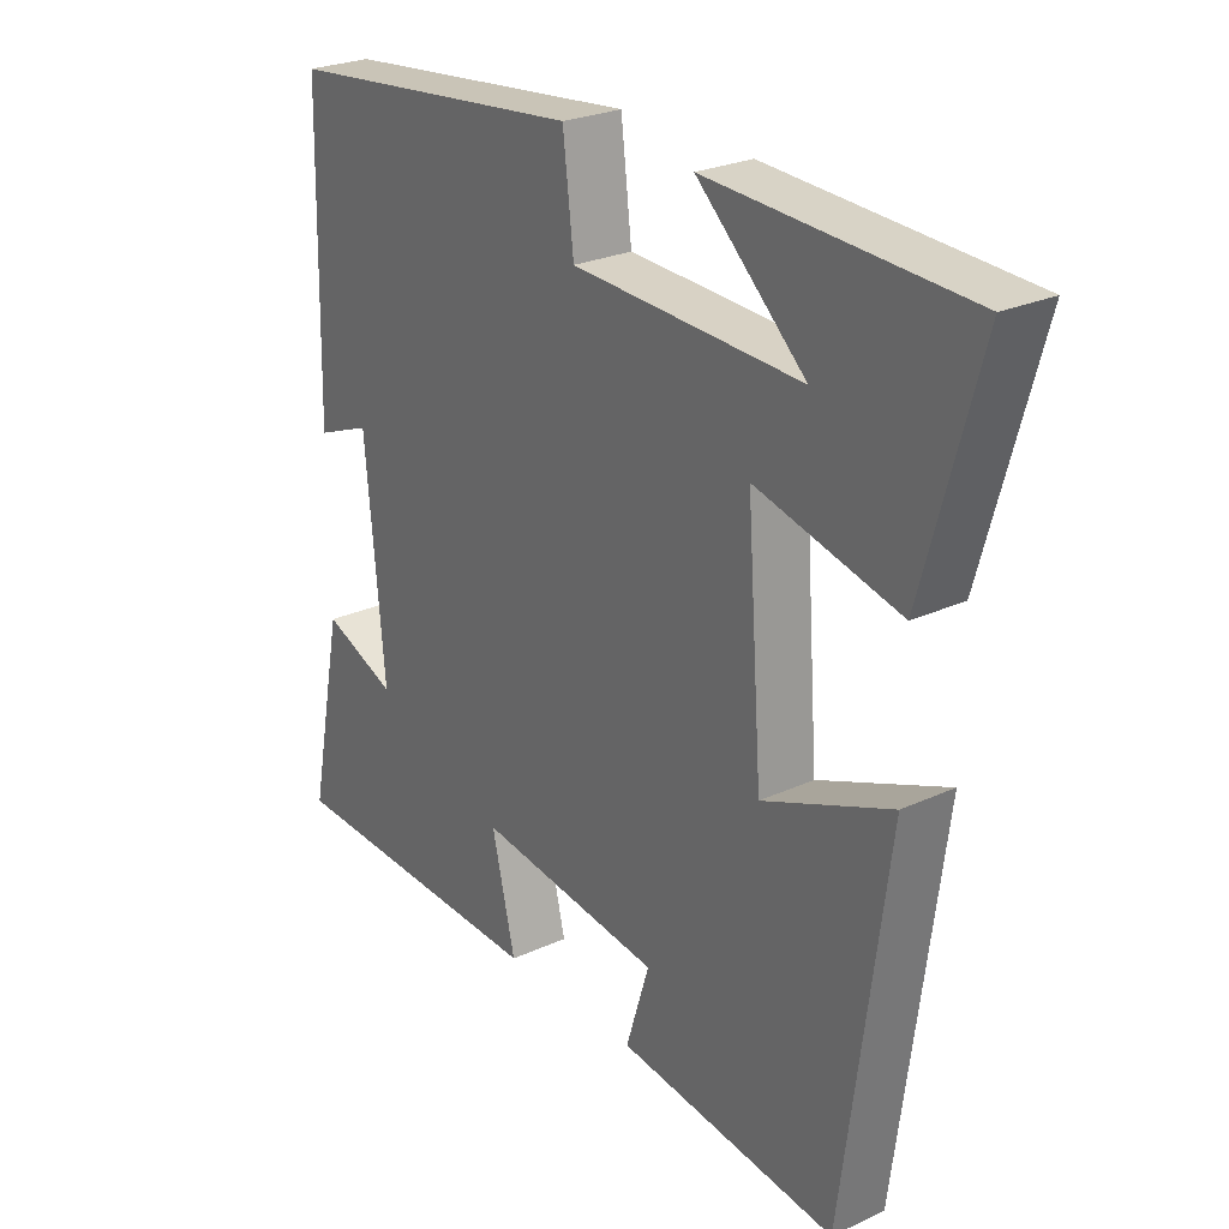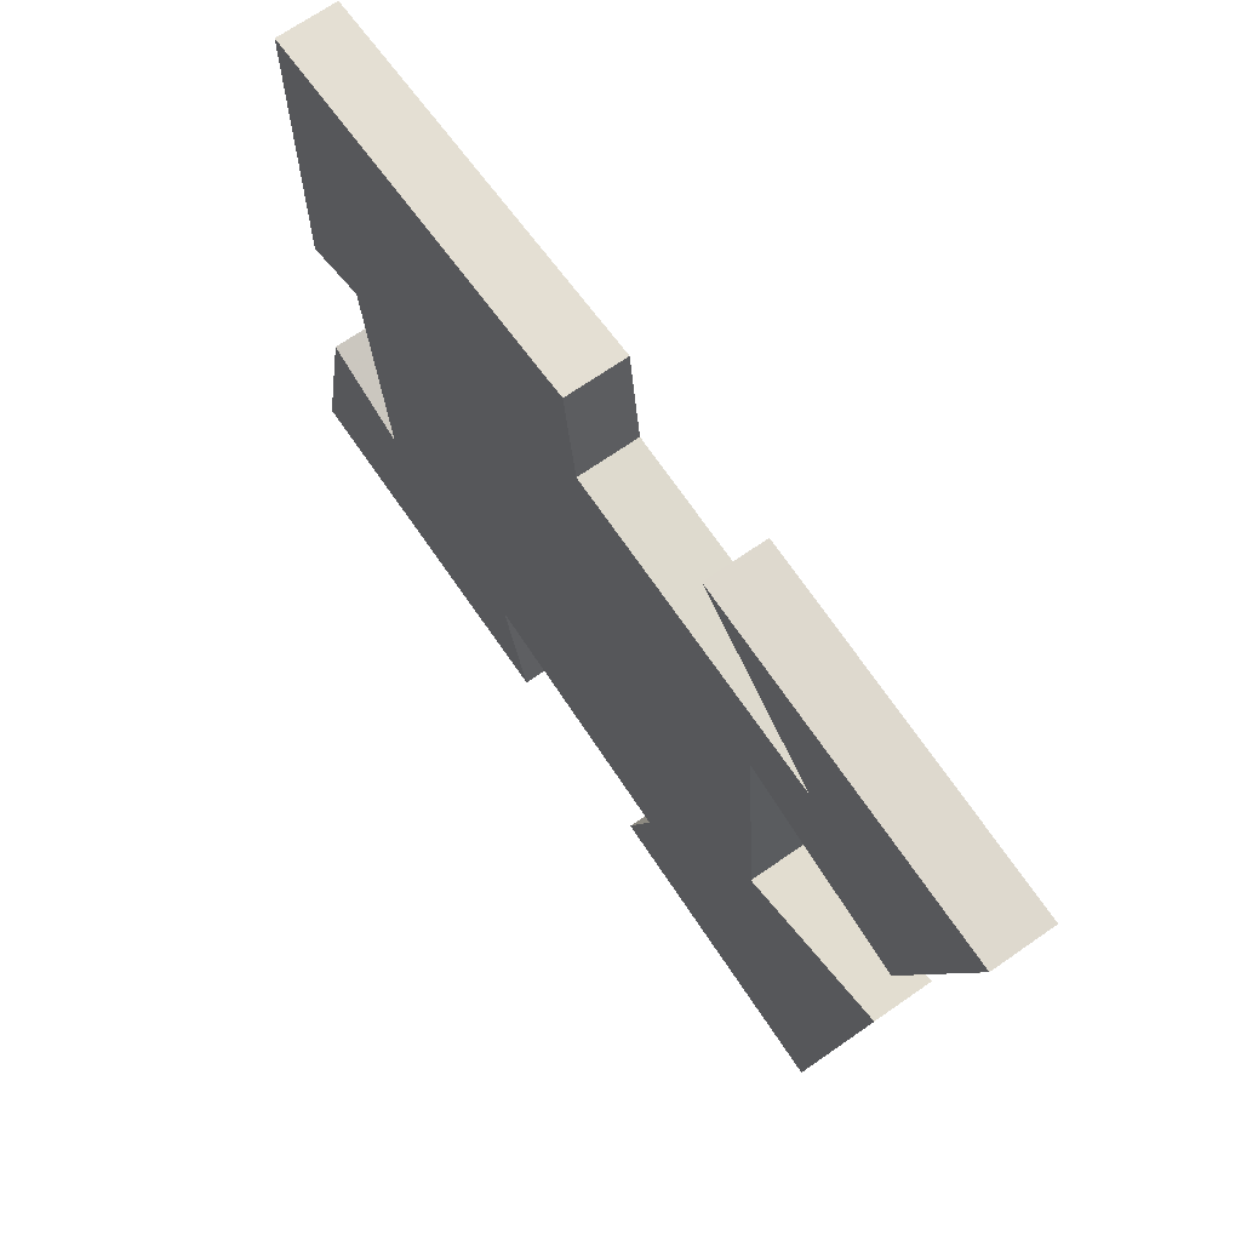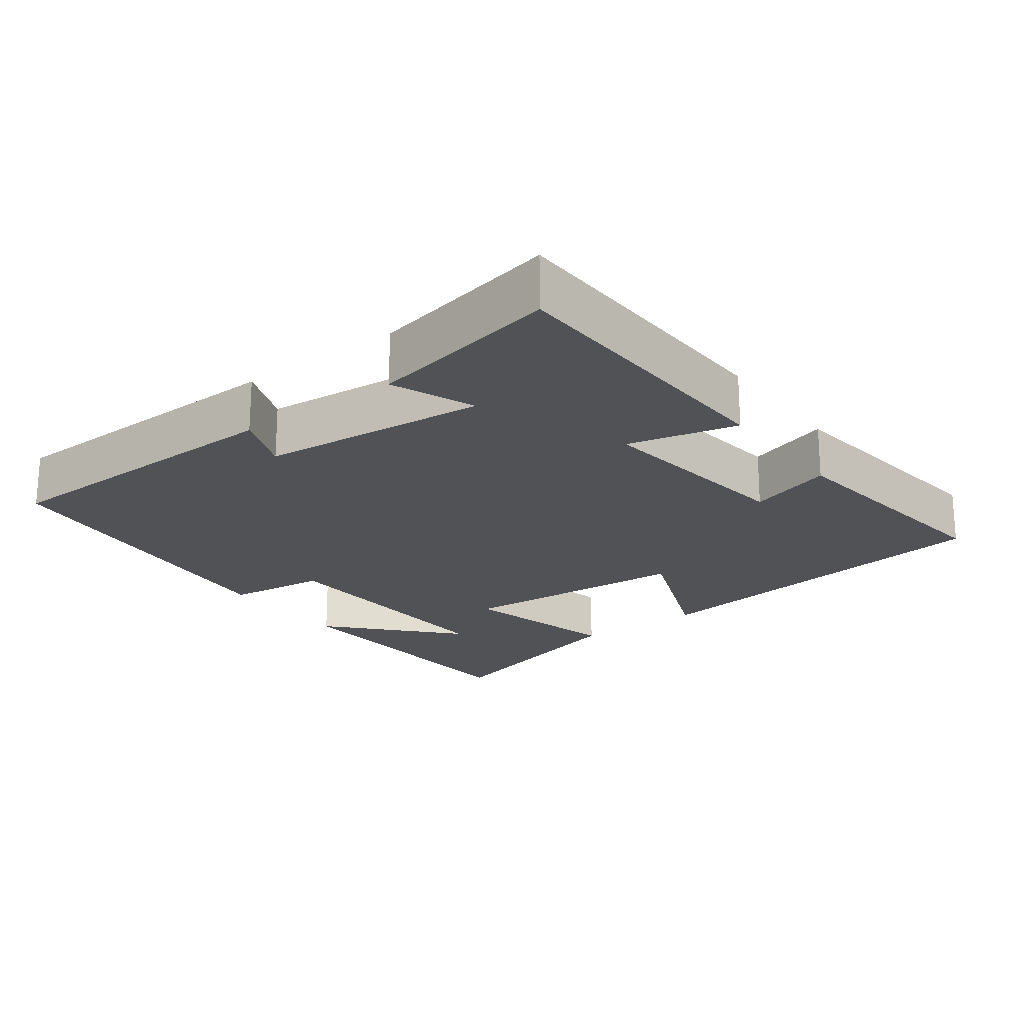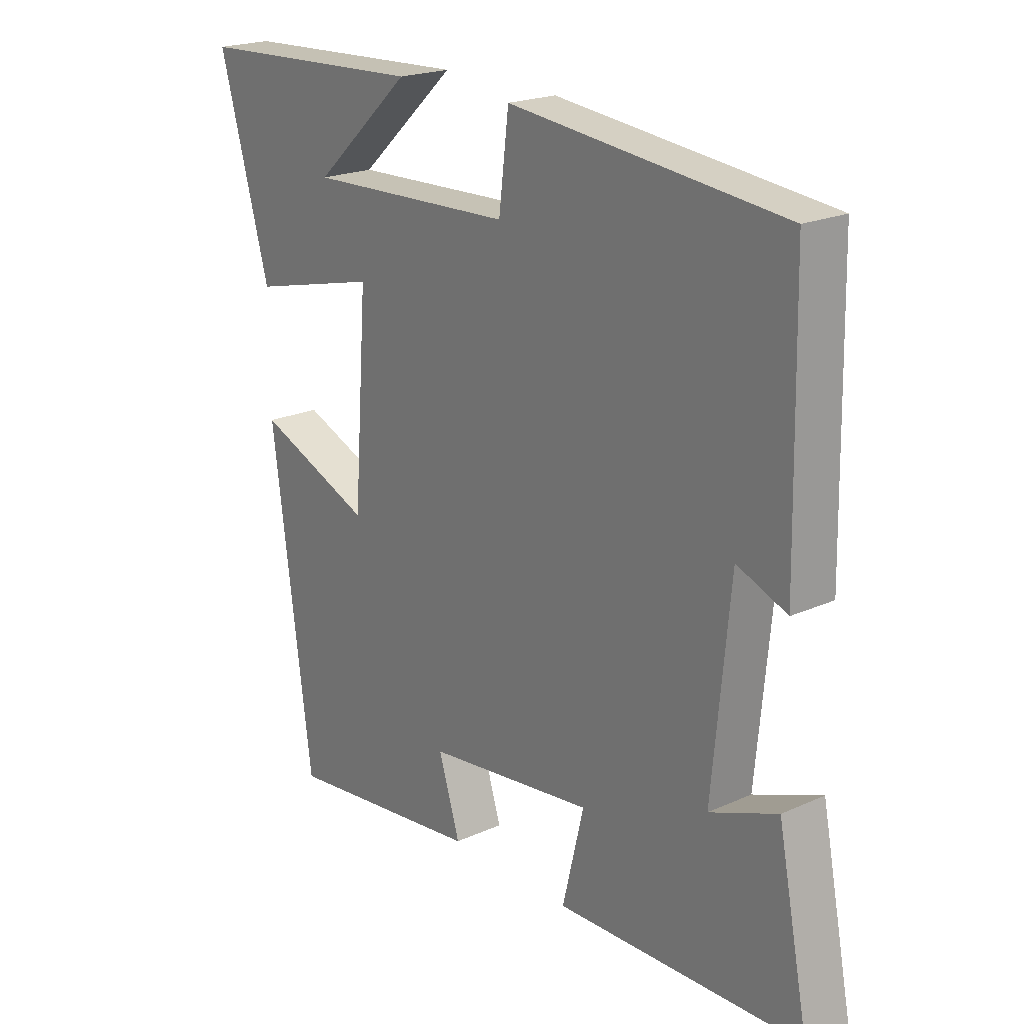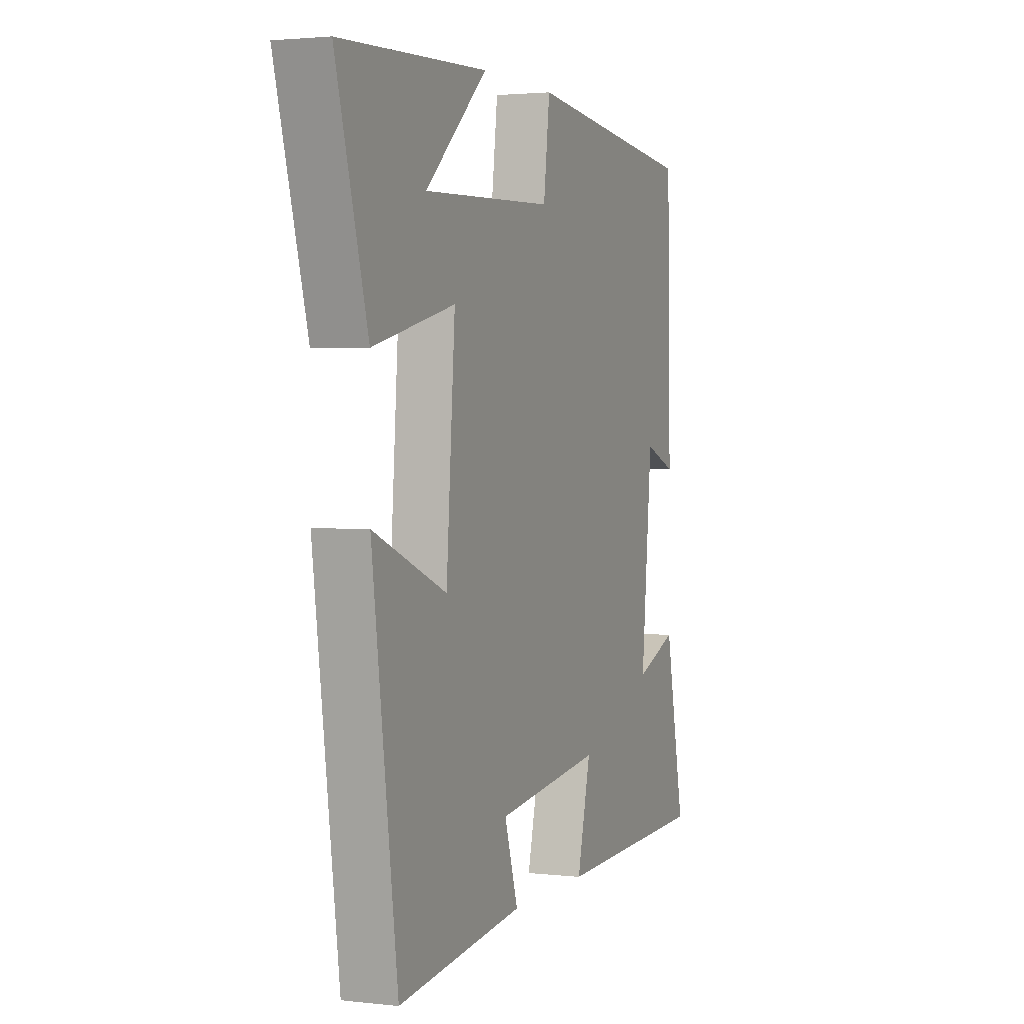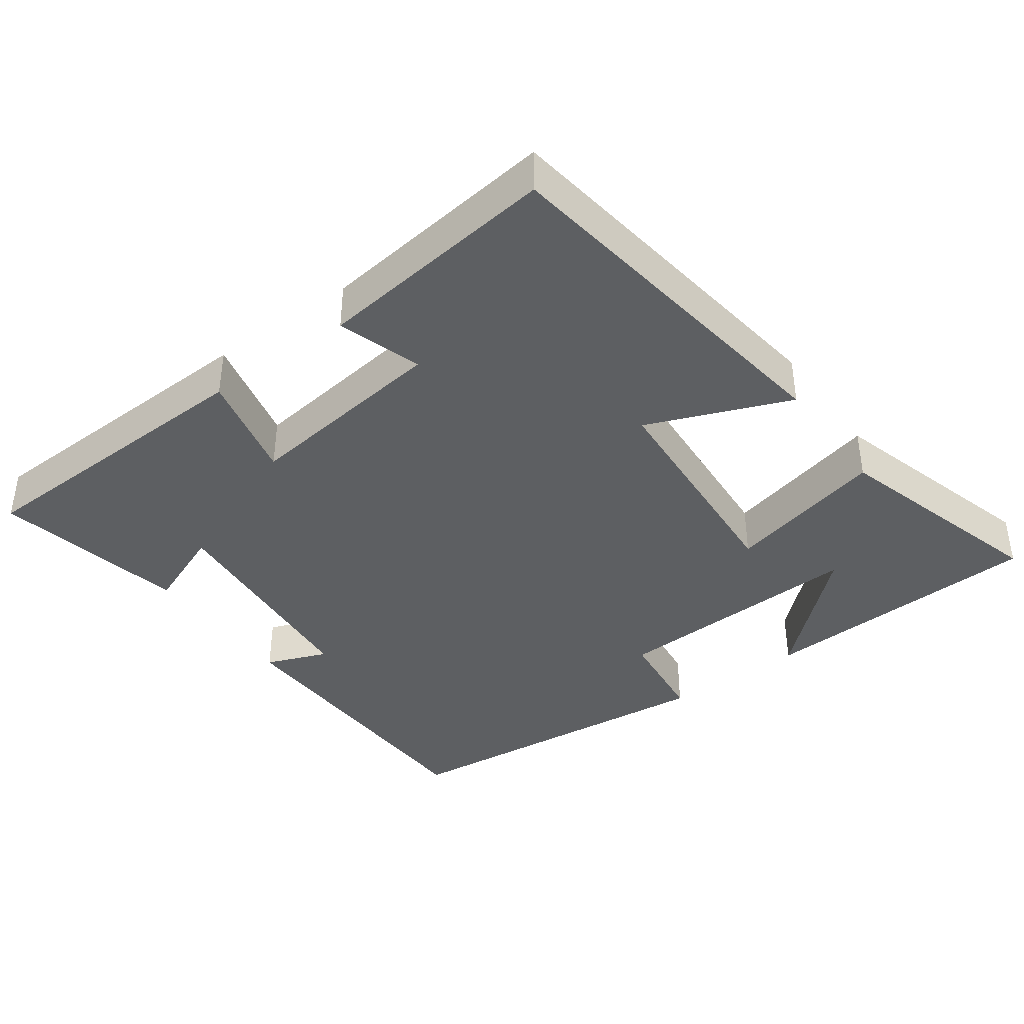
<metadata>
{"format":"obj","ext":"obj","renderer":"f3d","projection":"perspective","resolution":1024,"background":"white","views":[{"elev":25.6,"azim":-126.3,"up":"+Z"},{"elev":69.6,"azim":-124.8,"up":"+Z"},{"elev":-21.1,"azim":126.8,"up":"+Y"},{"elev":20.9,"azim":51.1,"up":"+Z"},{"elev":2.3,"azim":-68.0,"up":"+Z"},{"elev":-39.5,"azim":-143.8,"up":"+Y"}]}
</metadata>
<code>
v -0.587 0.07 0.481
v -0.186 0.07 0.5
v -0.355 0.07 0.346
v 0.003 0.07 0.36
v 0.02 0.07 0.5
v 0.491 0.07 0.45
v 0.5 0.07 0.022
v 0.414 0.07 0.056
v 0.384 0.07 -0.262
v 0.5 0.07 -0.216
v 0.554 0.07 -0.487
v 0.129 0.07 -0.5
v 0.166 0.07 -0.346
v -0.124 0.07 -0.382
v -0.087 0.07 -0.5
v -0.431 0.07 -0.541
v -0.5 0.07 -0.02
v -0.3 0.07 -0.101
v -0.276 0.07 0.225
v -0.5 0.07 0.17
v -0.587 0 0.481
v -0.186 0 0.5
v -0.355 0 0.346
v 0.003 0 0.36
v 0.02 0 0.5
v 0.491 0 0.45
v 0.5 0 0.022
v 0.414 0 0.056
v 0.384 0 -0.262
v 0.5 0 -0.216
v 0.554 0 -0.487
v 0.129 0 -0.5
v 0.166 0 -0.346
v -0.124 0 -0.382
v -0.087 0 -0.5
v -0.431 0 -0.541
v -0.5 0 -0.02
v -0.3 0 -0.101
v -0.276 0 0.225
v -0.5 0 0.17
f 19 20 1
f 15 16 17 18
f 14 15 18
f 13 14 18 19
f 11 12 13
f 11 13 19
f 9 10 11
f 9 11 19
f 8 9 19
f 5 6 7 8
f 4 5 8
f 3 4 8 19
f 1 2 3
f 1 3 19
f 21 40 39
f 38 37 36 35
f 38 35 34
f 39 38 34 33
f 33 32 31
f 39 33 31
f 31 30 29
f 39 31 29
f 39 29 28
f 28 27 26 25
f 28 25 24
f 39 28 24 23
f 23 22 21
f 39 23 21
f 1 21 22 2
f 2 22 23 3
f 3 23 24 4
f 4 24 25 5
f 5 25 26 6
f 6 26 27 7
f 7 27 28 8
f 8 28 29 9
f 9 29 30 10
f 10 30 31 11
f 11 31 32 12
f 12 32 33 13
f 13 33 34 14
f 14 34 35 15
f 15 35 36 16
f 16 36 37 17
f 17 37 38 18
f 18 38 39 19
f 19 39 40 20
f 20 40 21 1

</code>
